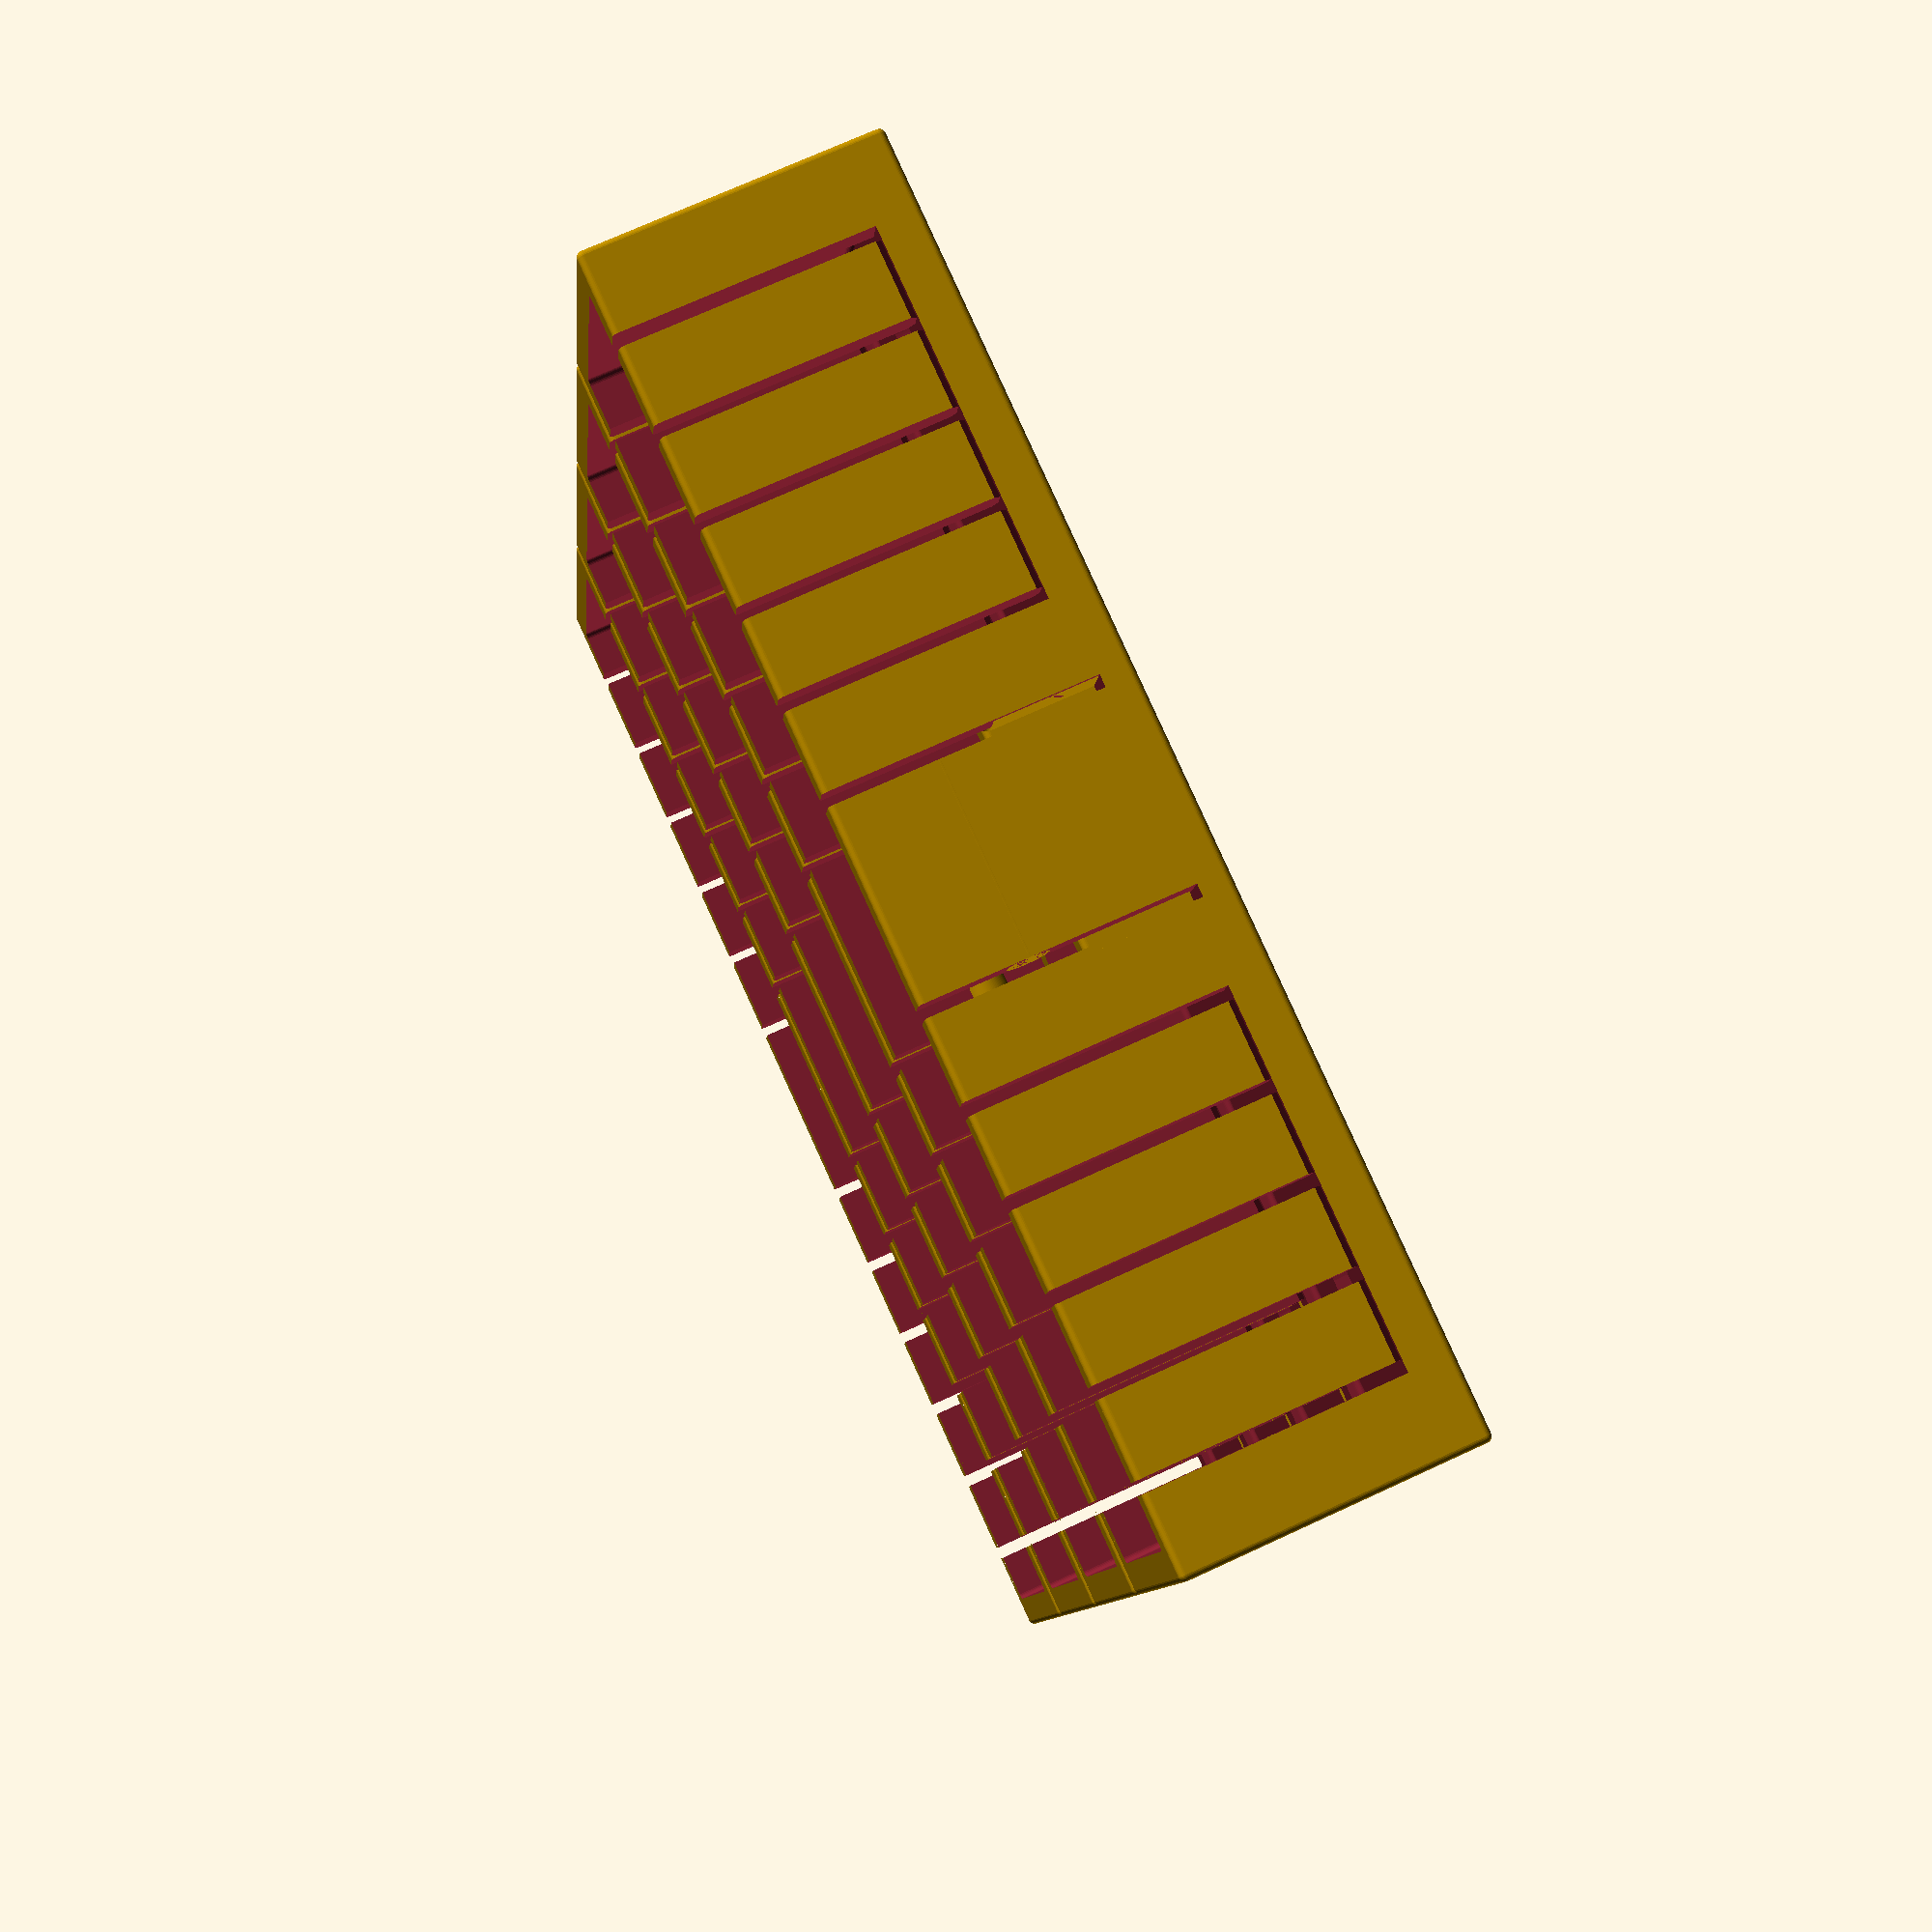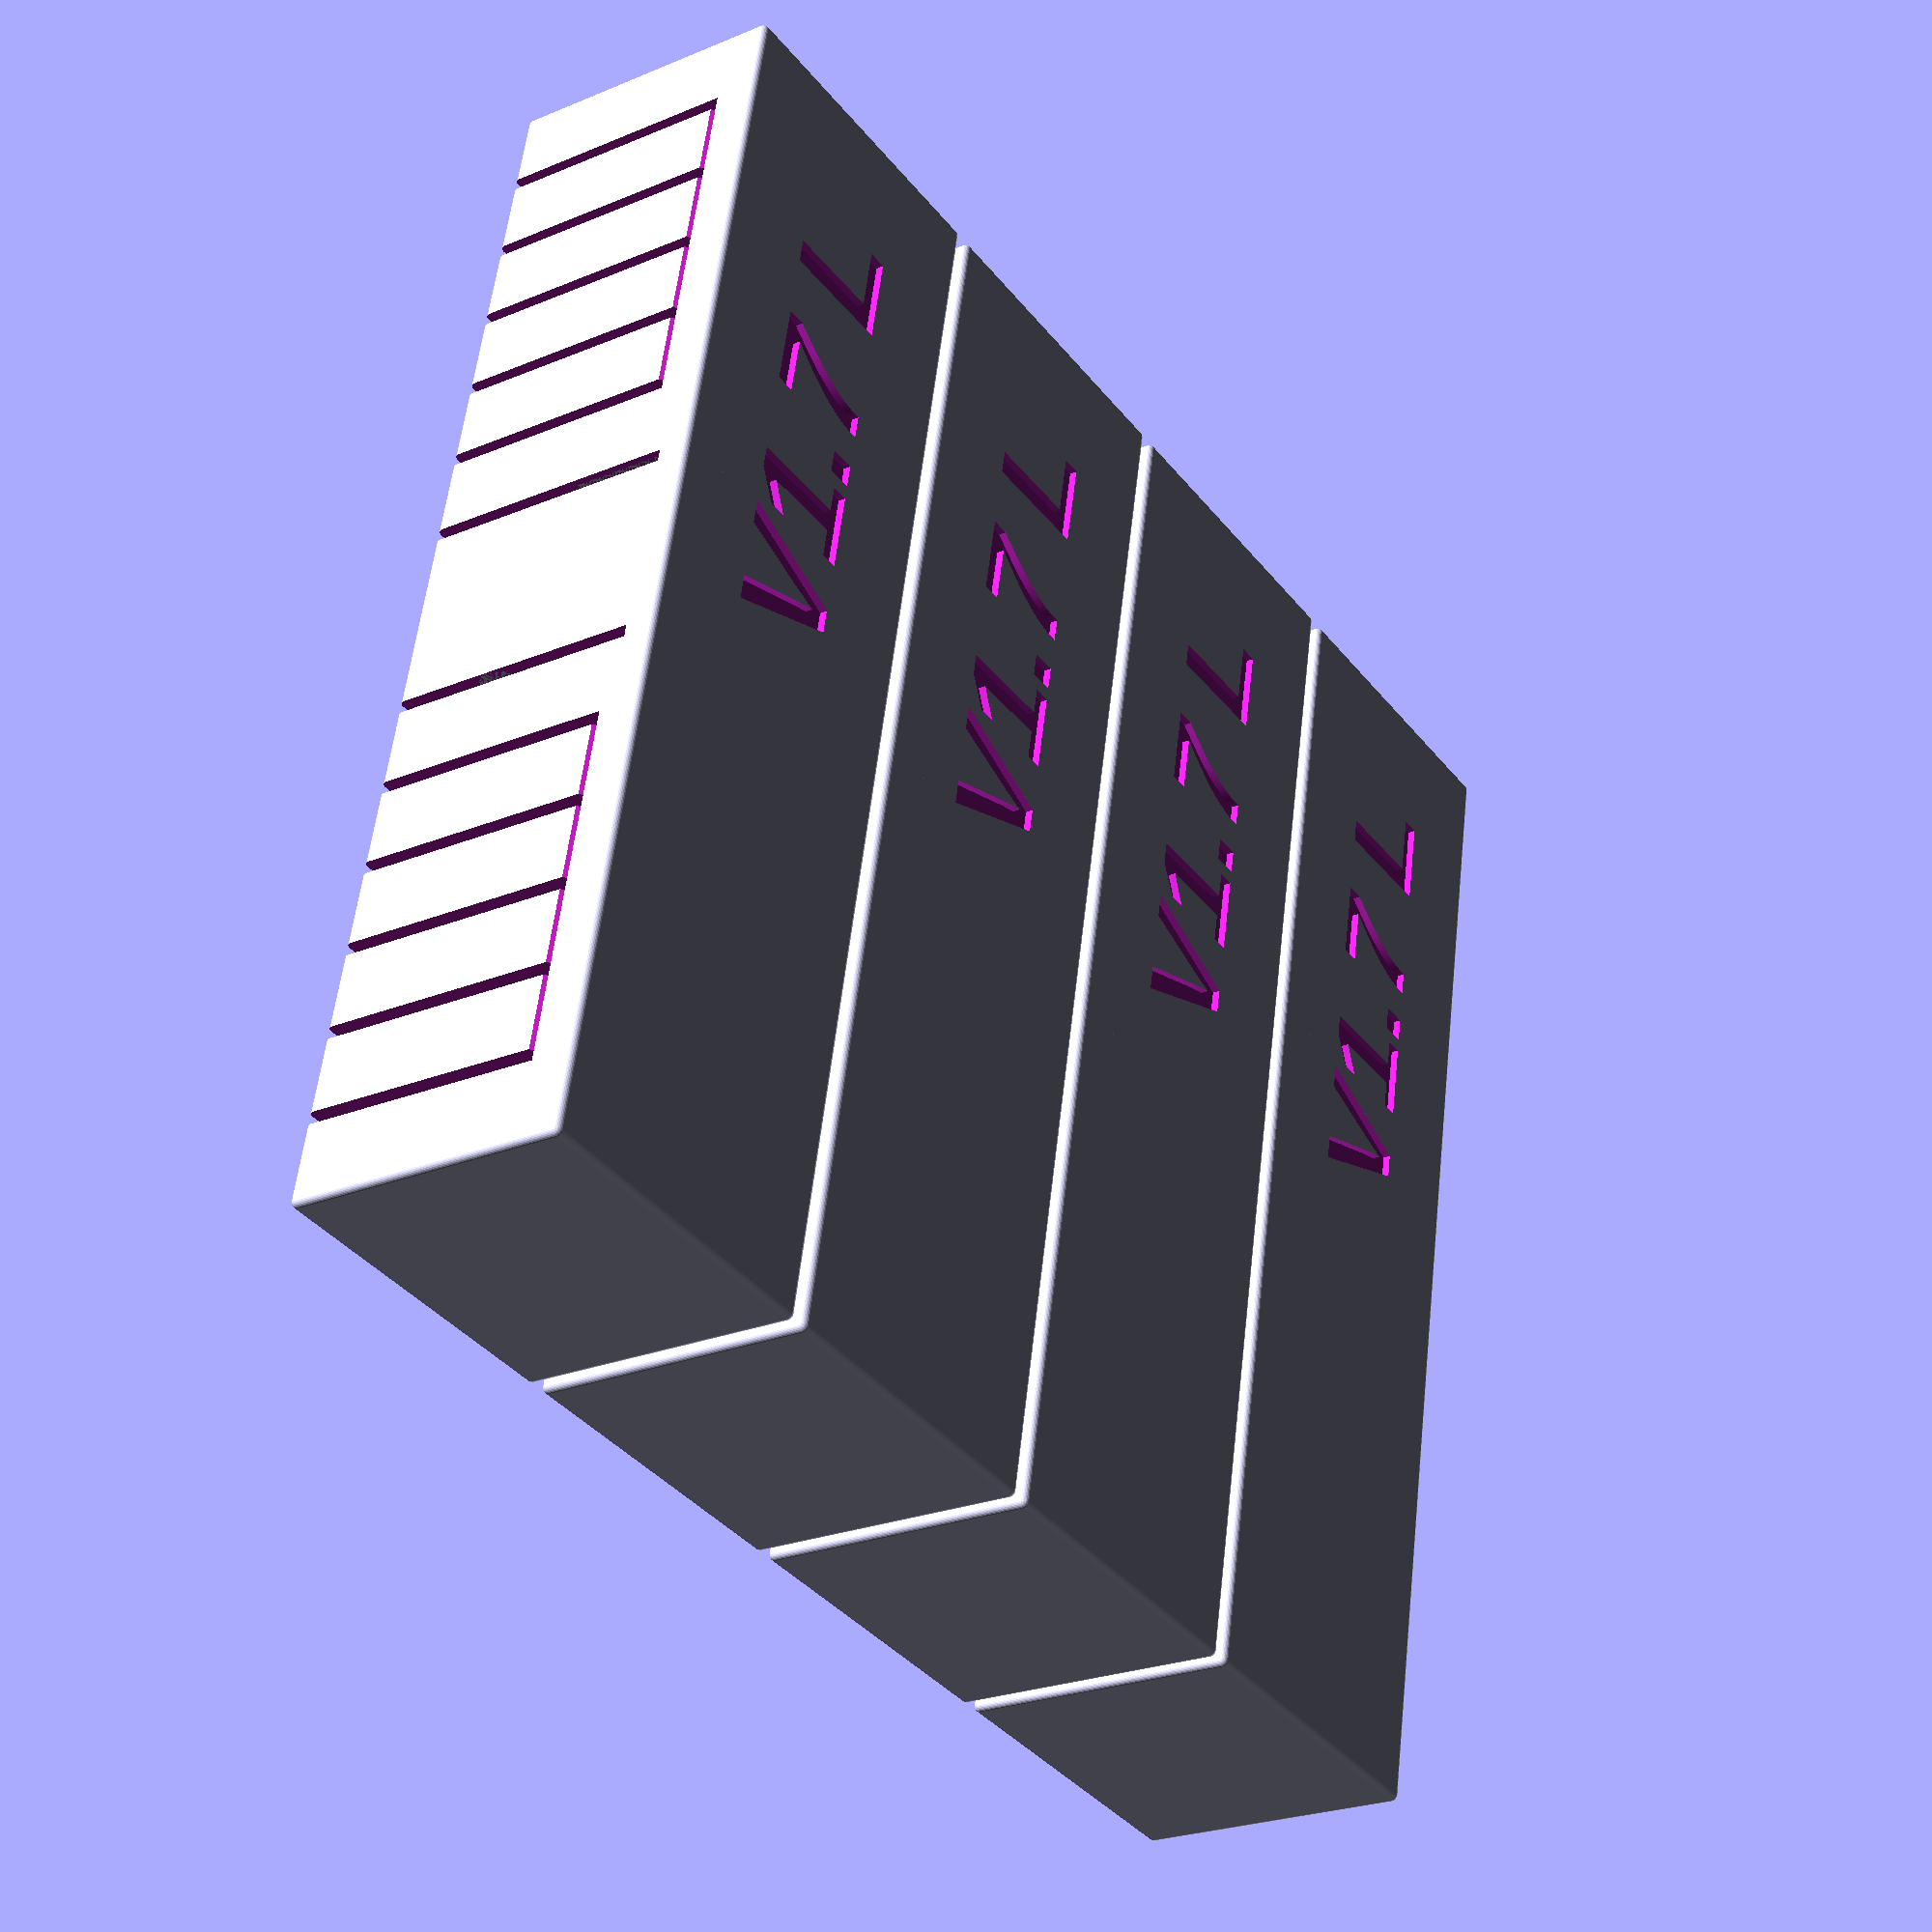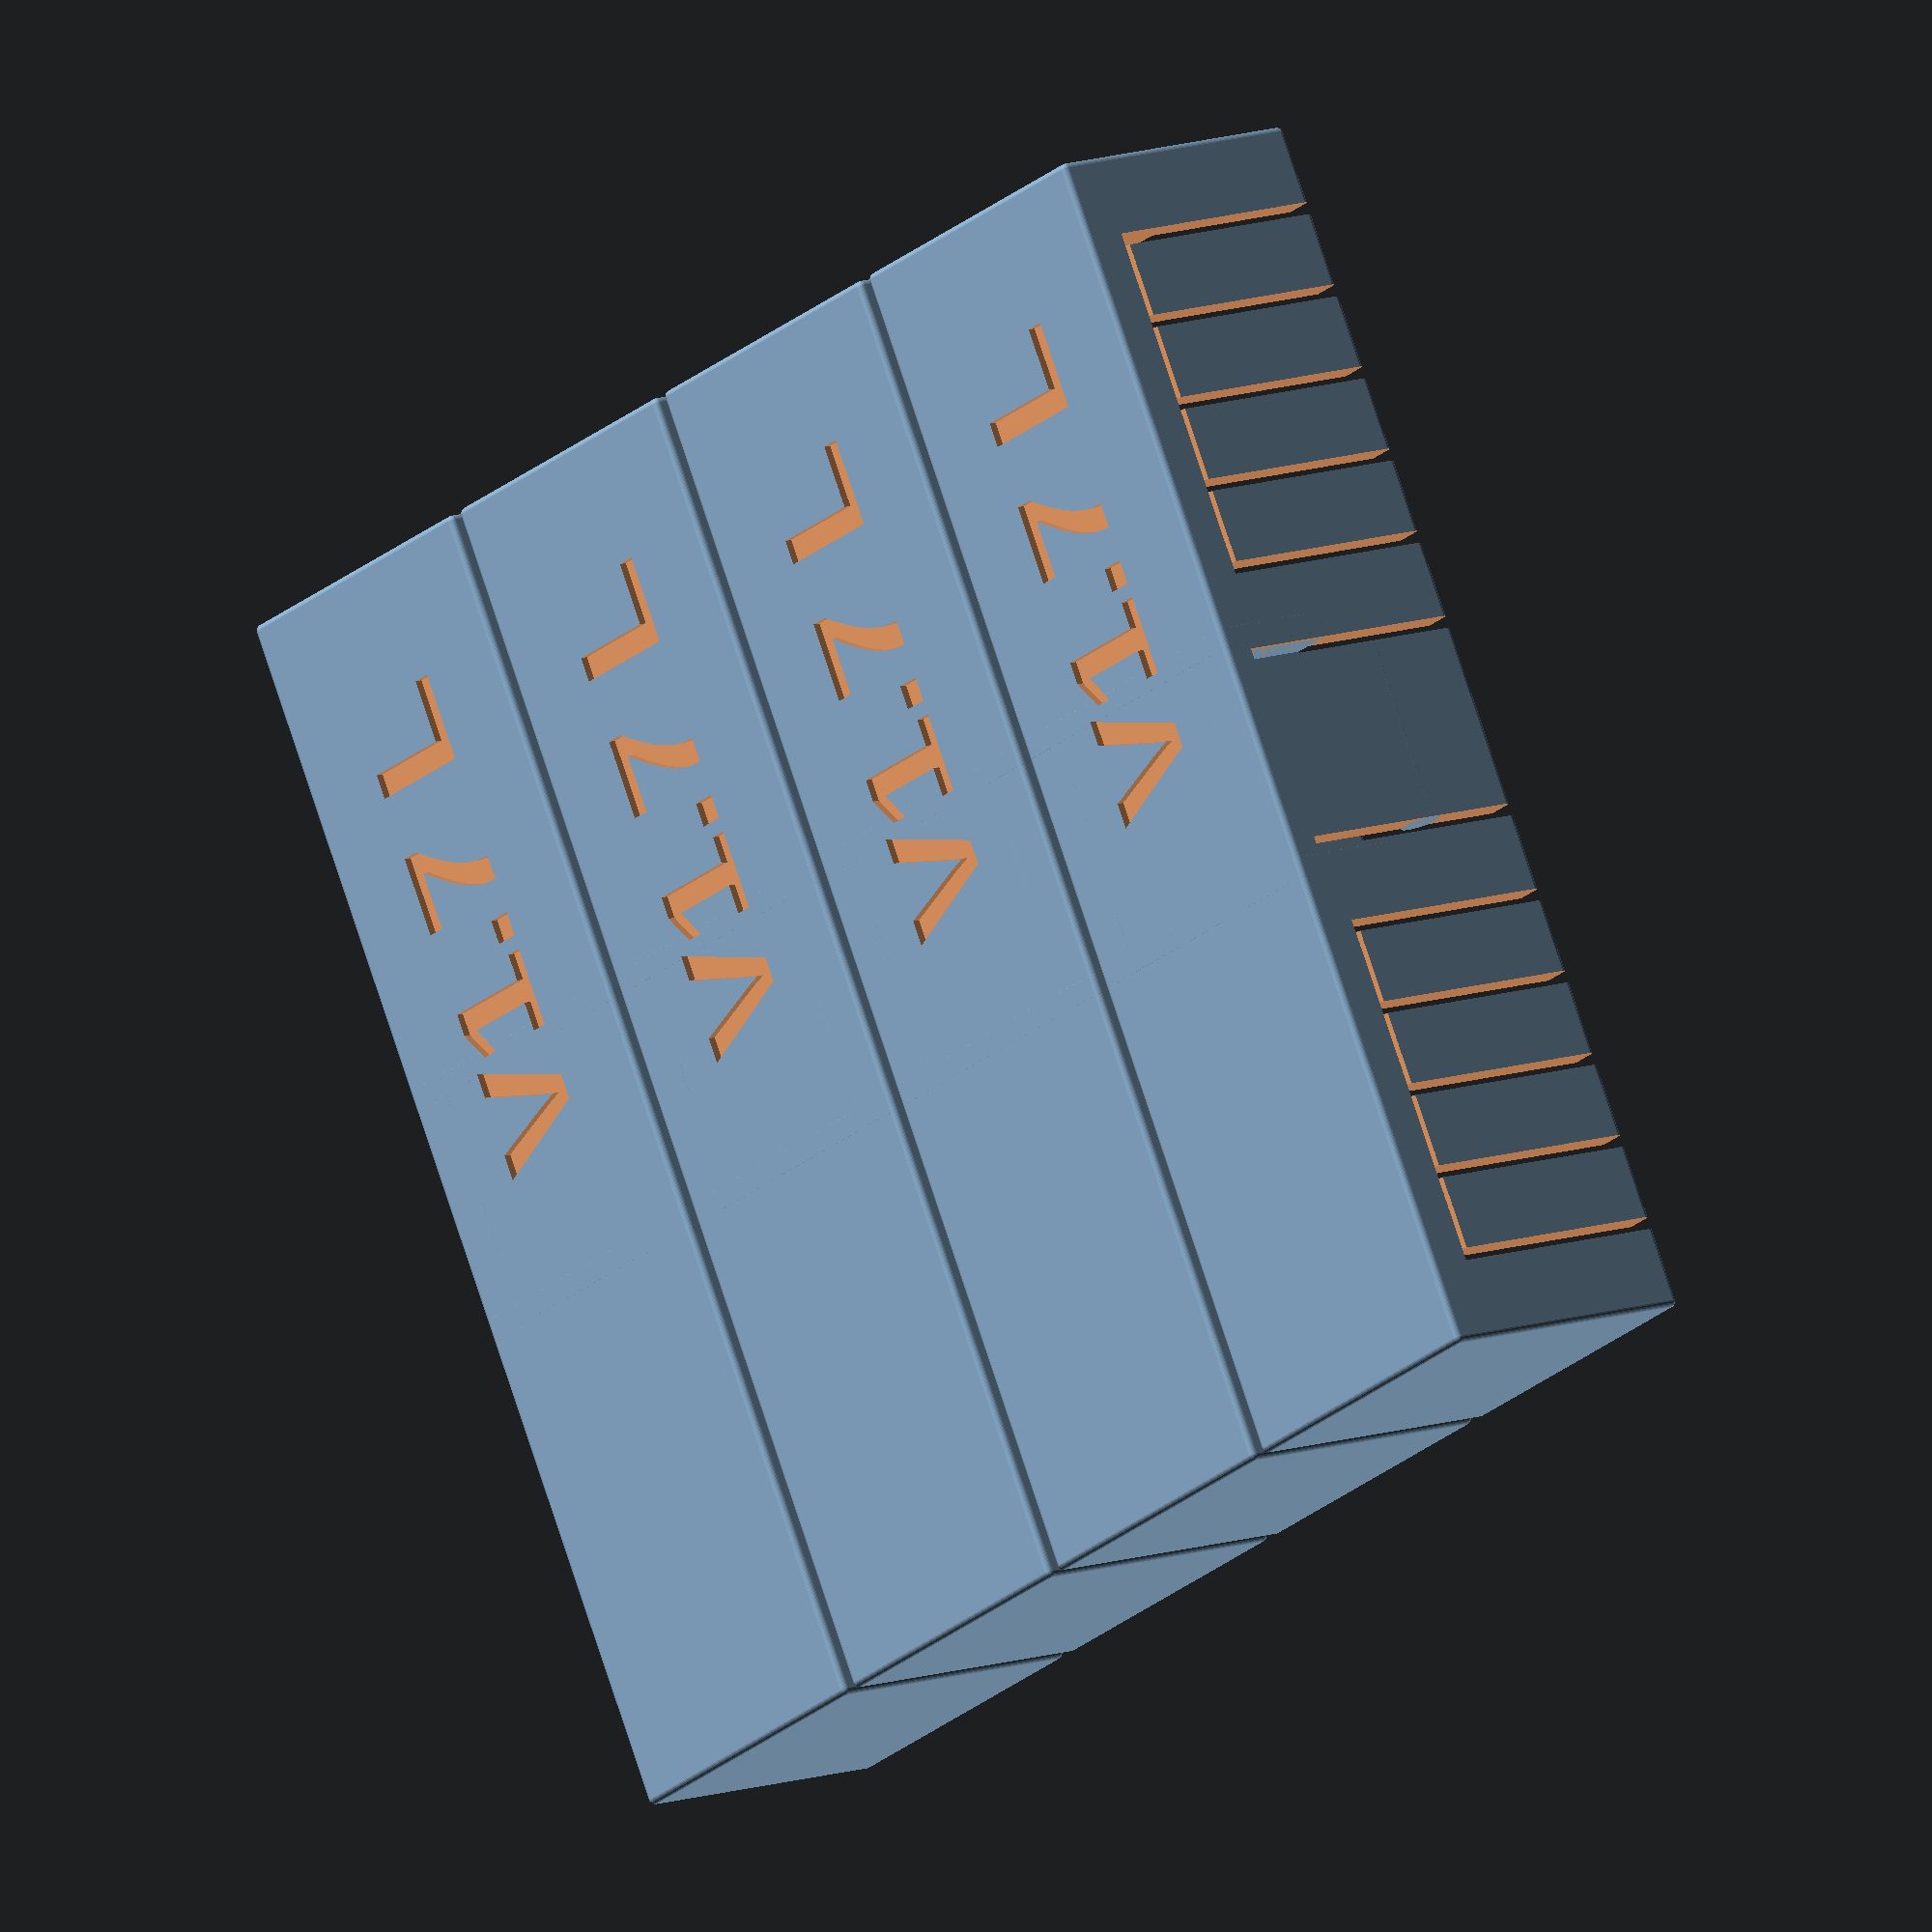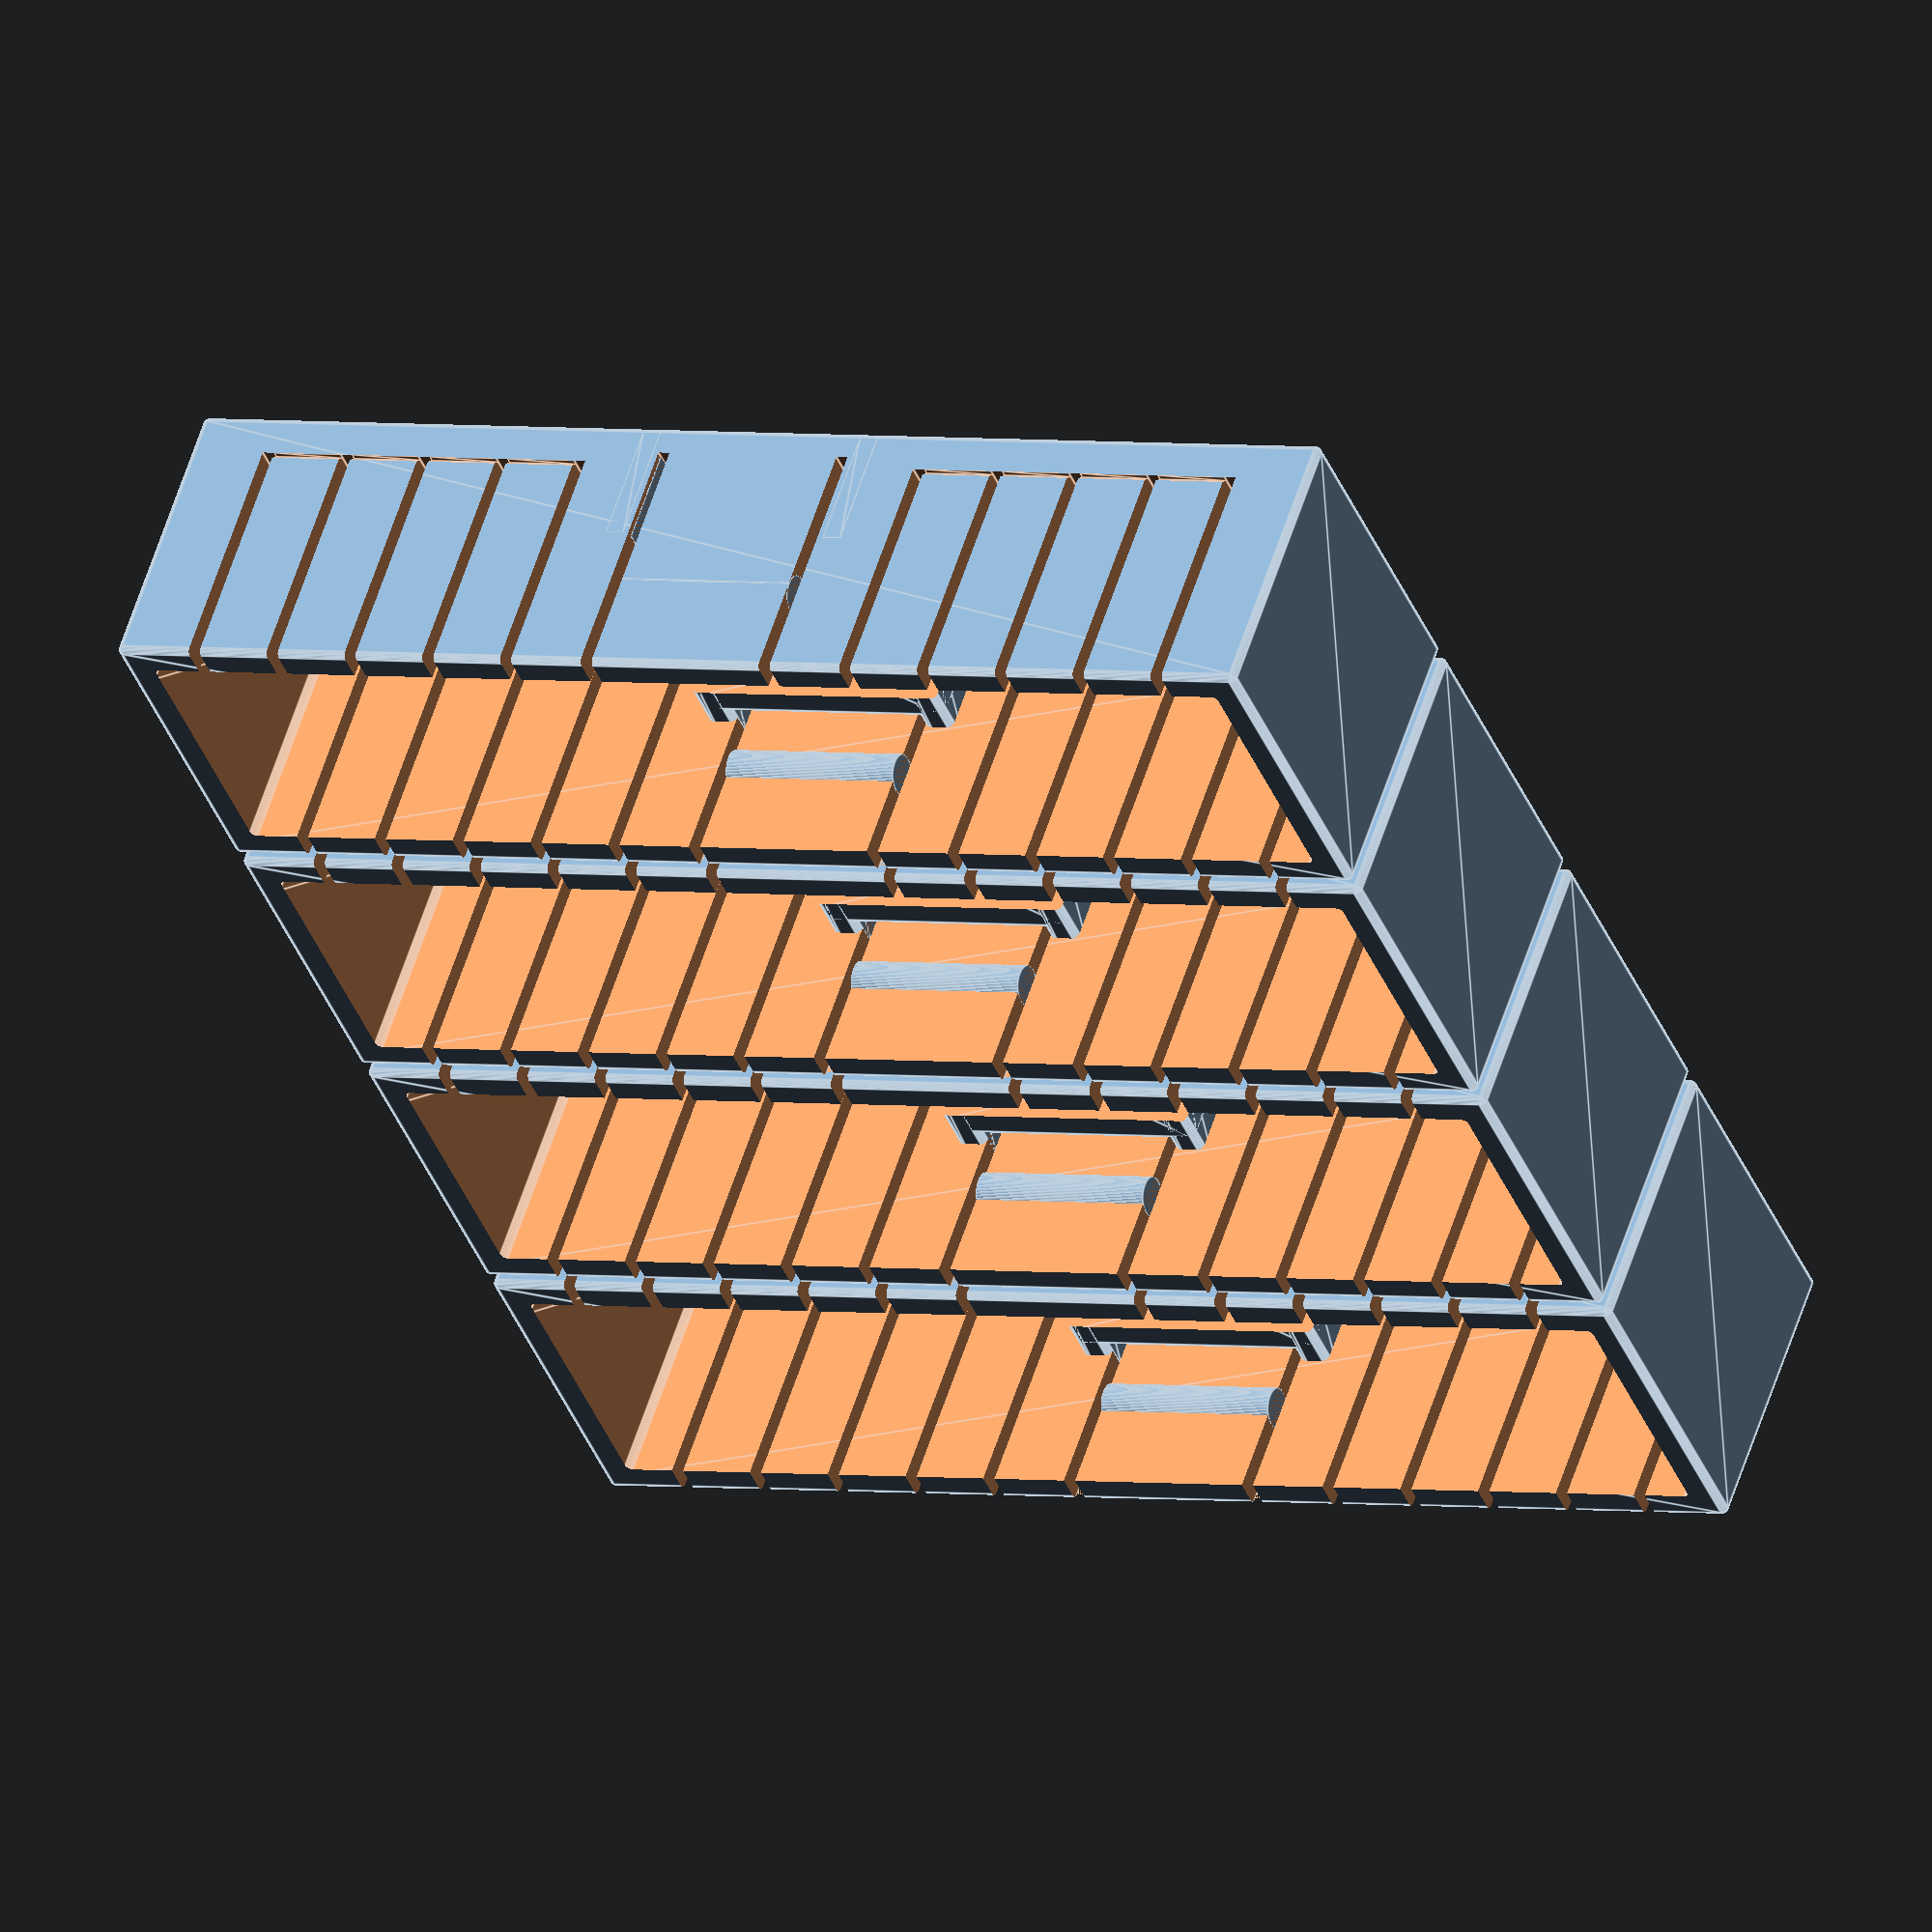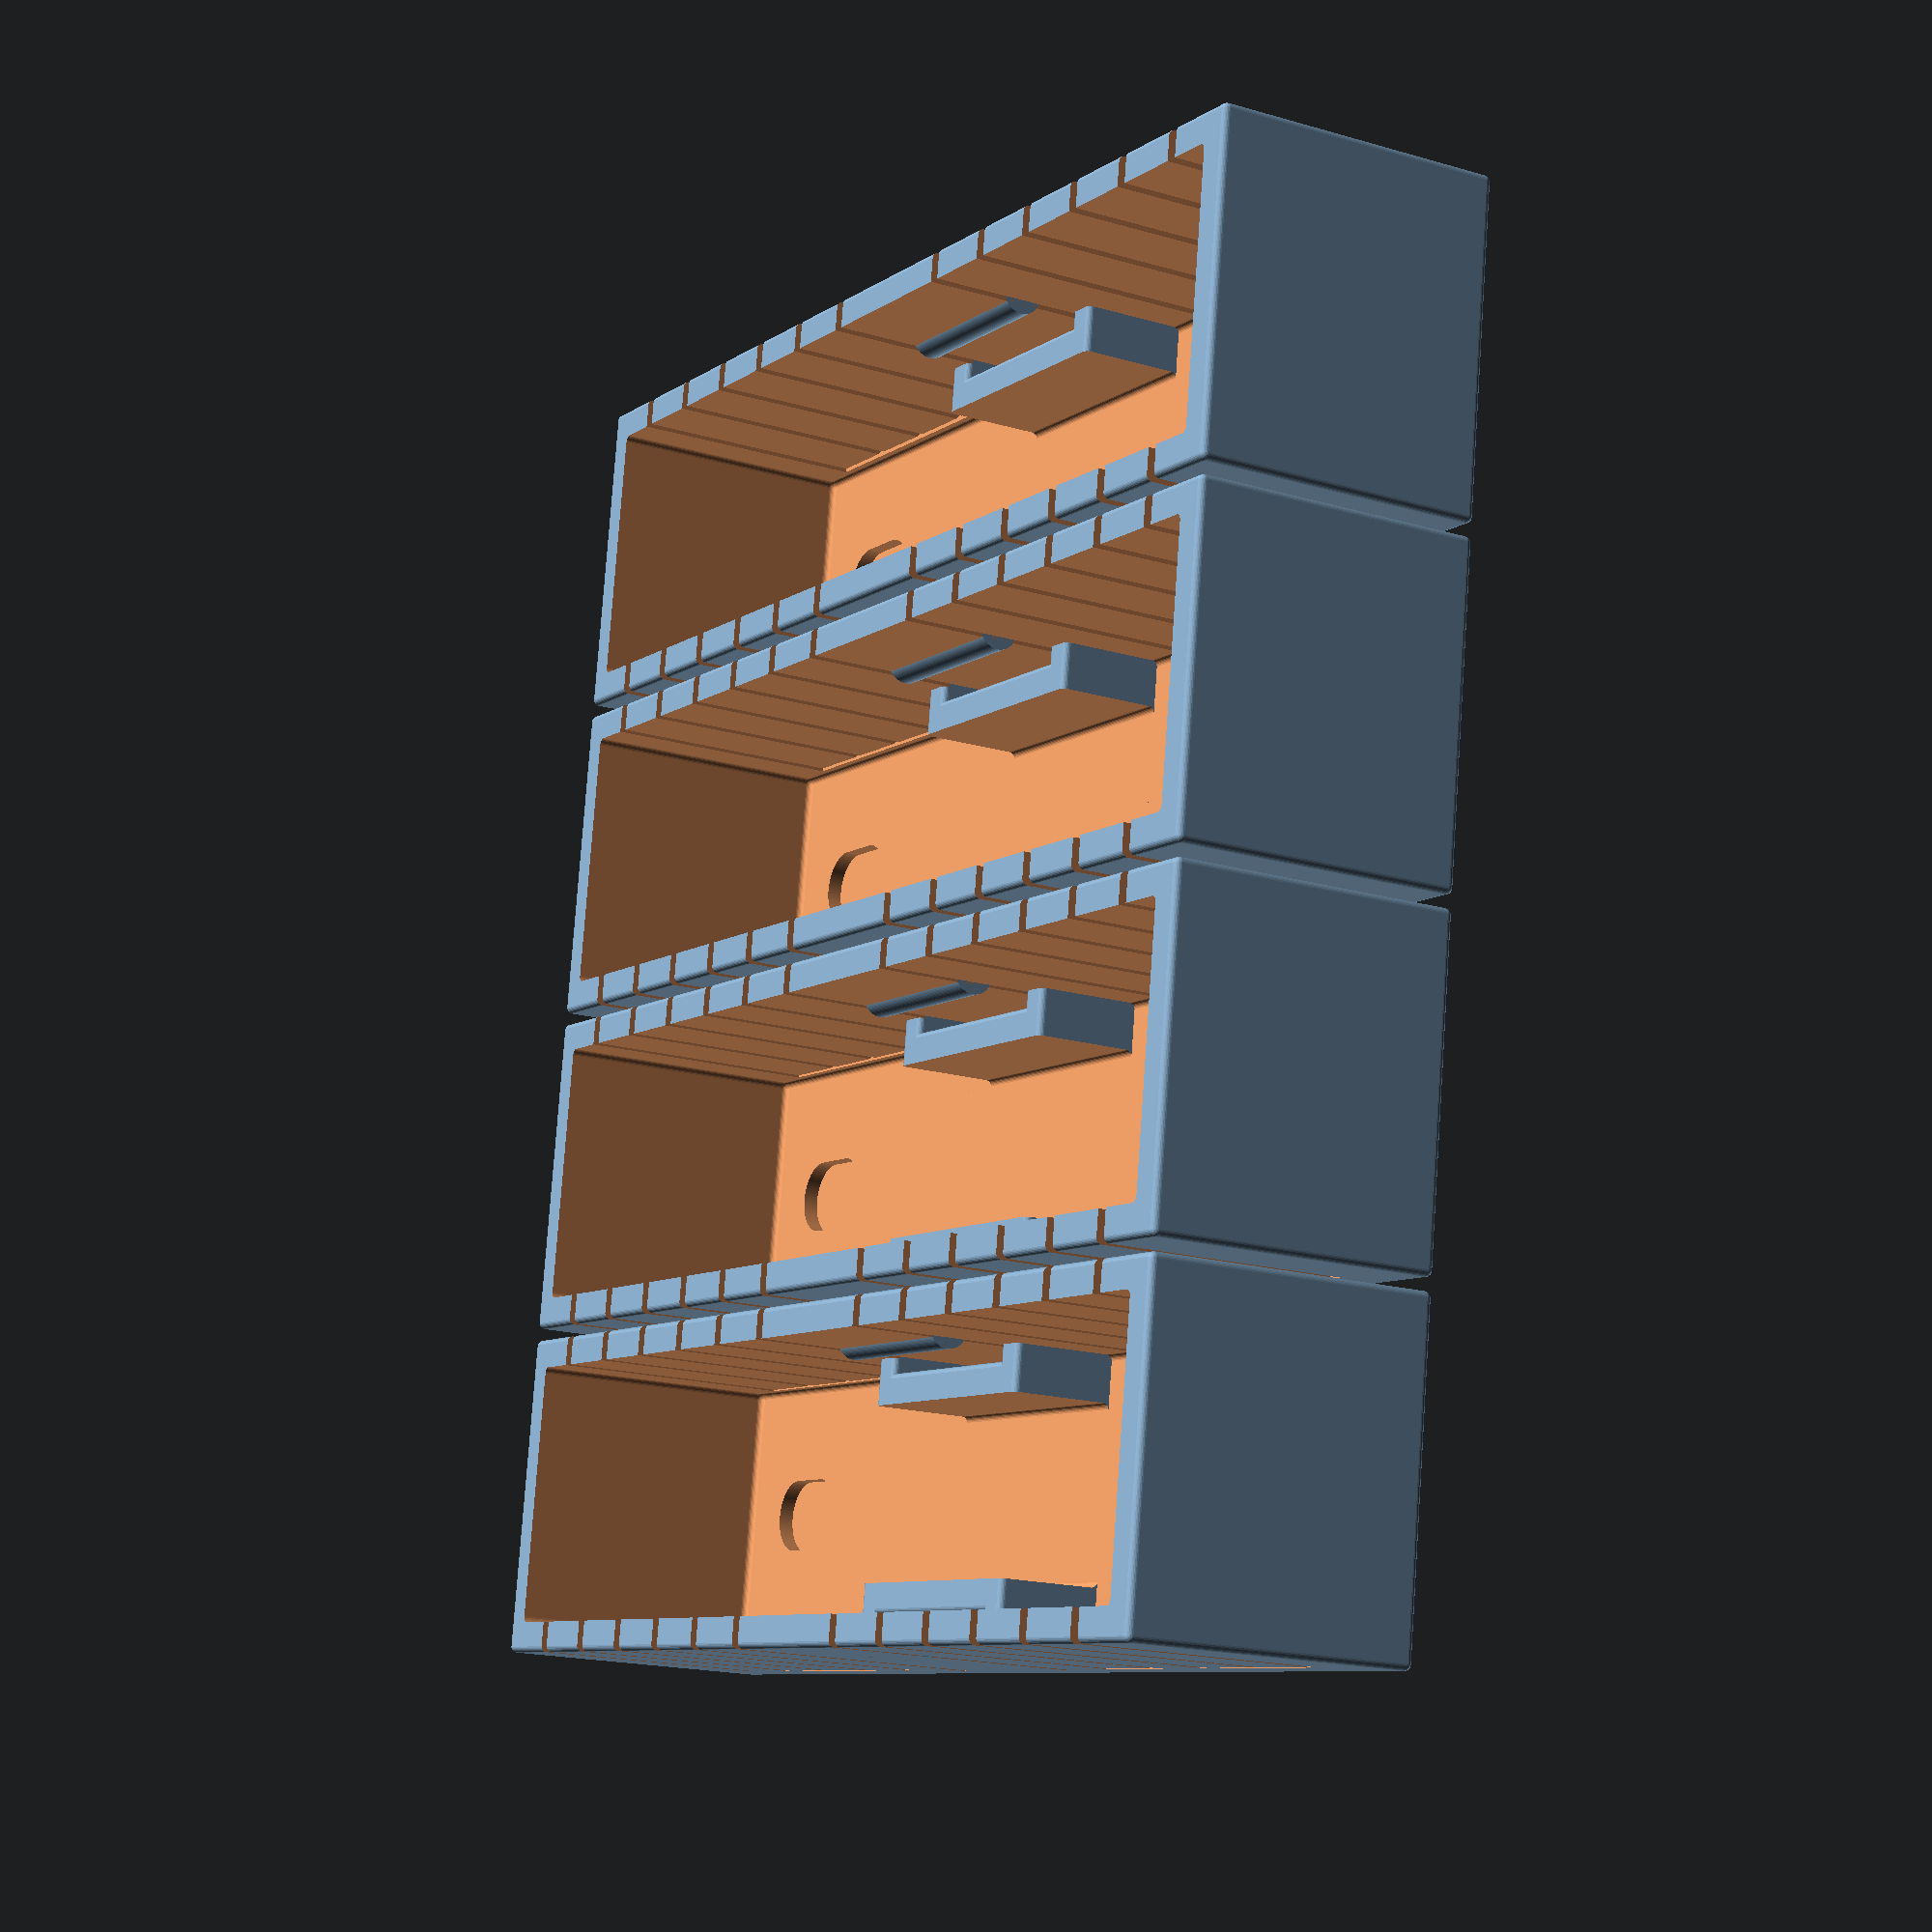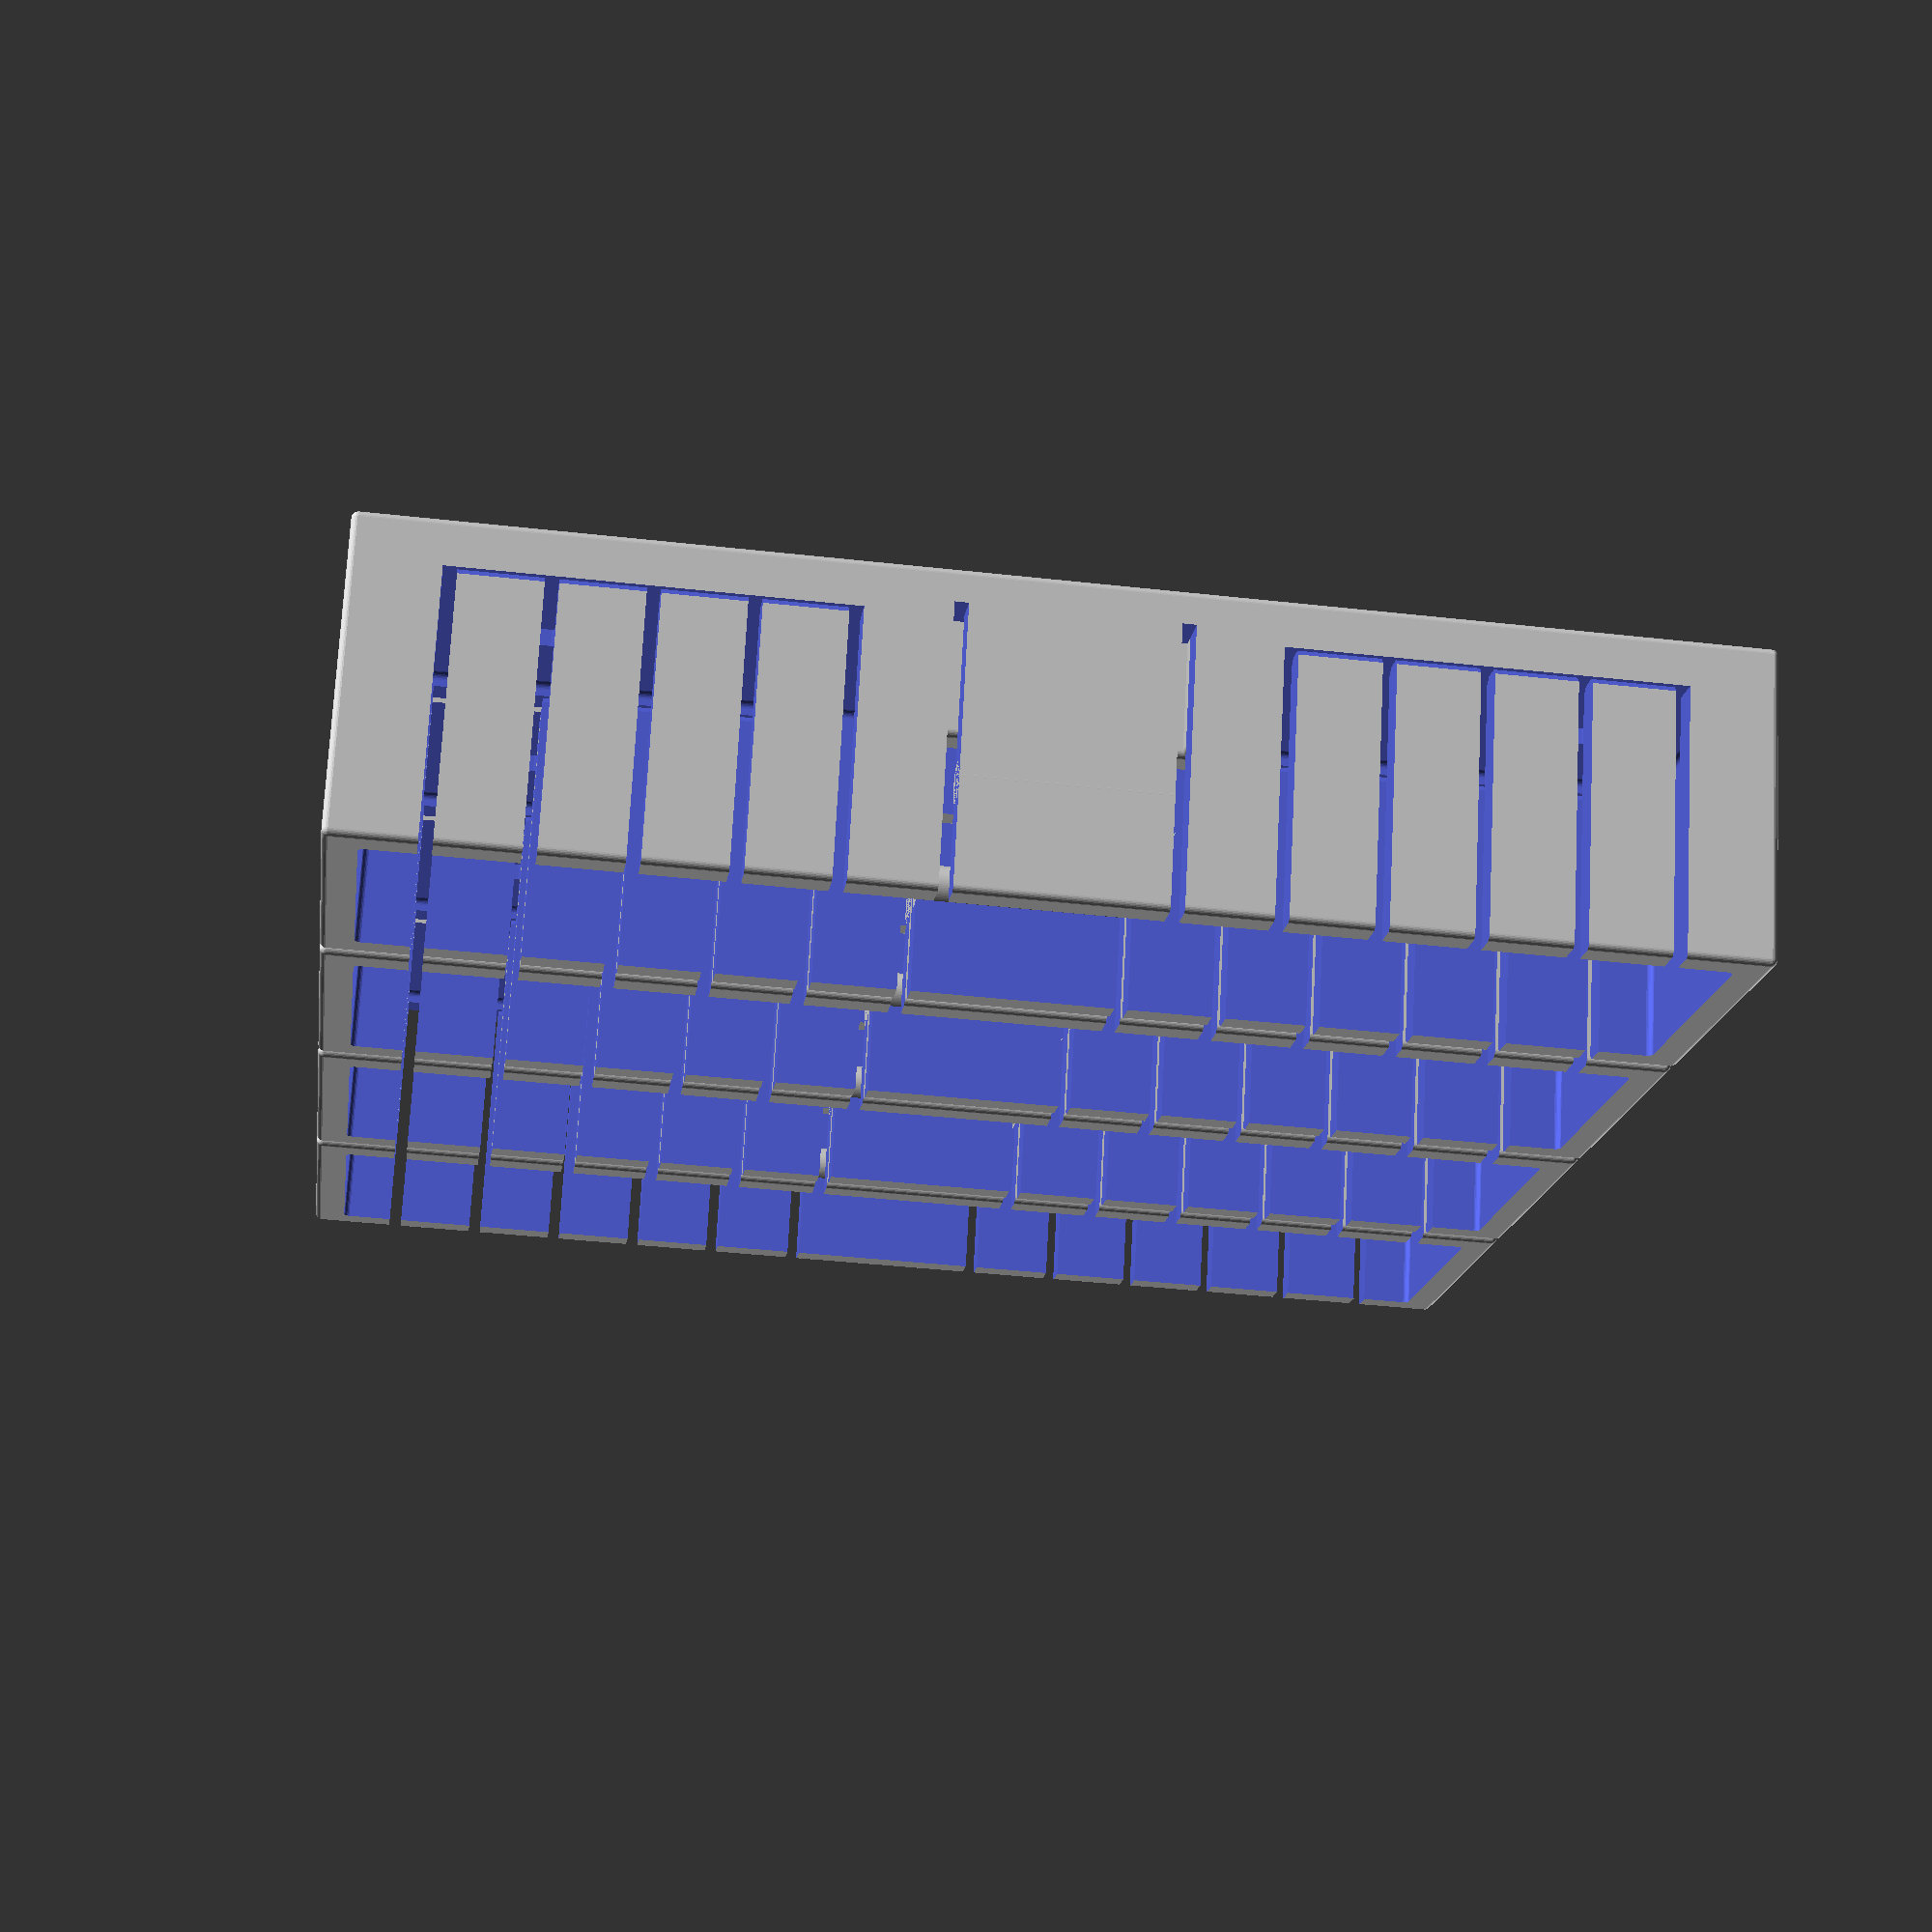
<openscad>
// Copyright 2023 Heikki Suonsivu
// Licensed under Creative Commons CC-BY-NC-SA, see https://creativecommons.org/licenses/by-nc-sa/4.0/
// For commercial licensing, please contact directly, hsu-3d@suonsivu.net, +358 40 551 9679

// version 1, 90.5 long, 20.2 wide
// version 2, 95.5 long, 21.2 wide, 2mm higher mid part
barversion=2;
howmany=4;

wall=2.5;

versiontext=(barversion==1) ? "V1.7 S" : "V1.7 L";
	     
textfont="Liberation Sans:style=Bold";
textdepth=wall/4;
textheight=10;
  
length=(barversion == 1) ? 90.5 : 95.5;
width=(barversion == 1) ? 20.2 : 21.7;
height=21;
holediameter=6;
holestart=5+holediameter/2;
holeend=15-holediameter/2;

cablecut=5;
cablecutwidth=6;
cablecutgap=1;
cableposition=1;
snapwidth=wall/5;

platethickness=2.5;

lockcut=length/2;
locklength=15;
lockcutsize=1;
locknotchdiameter=wall+0.75;
locknotchheight=(barversion == 1) ? 13 : 11;

xspread=length+wall+wall+1;
yspread=width+wall+wall+1;

$fn=90;

module triangle(x,y,z,mode) {
  if (mode==0) {
    translate([0,y,0]) rotate([90,0,0]) linear_extrude(height=y) polygon(points=[[0,0],[x,z],[x,0]]);
  } else if (mode==1) {
    translate([0,y,0]) rotate([90,0,0]) linear_extrude(height=y) polygon(points=[[0,0],[0,z],[x,z]]);
  } else if (mode==2) {
    translate([0,y,0]) rotate([90,0,0]) linear_extrude(height=y) polygon(points=[[0,0],[0,z],[x,0]]);
  } else if (mode==3) {
    translate([0,y,0]) rotate([90,0,0]) linear_extrude(height=y) polygon(points=[[0,z],[x,z],[x,0]]);
  } else if (mode==4) {
    translate([x,0,0]) rotate([0,0,90]) linear_extrude(height=z) polygon(points=[[0,0],[y,x],[y,0]]);
  } else if (mode==5) {
    translate([x,0,0]) rotate([0,0,90]) linear_extrude(height=z) polygon(points=[[0,0],[0,x],[y,x]]);
  } else if (mode==6) {
    translate([x,0,0]) rotate([0,0,90]) linear_extrude(height=z) polygon(points=[[0,0],[0,x],[y,0]]);
  } else if (mode==7) {
    translate([x,0,0]) rotate([0,0,90]) linear_extrude(height=z) polygon(points=[[0,x],[y,x],[y,0]]);
  } else if (mode==8) {
    translate([0,0,z]) rotate([0,90,0]) linear_extrude(height=x) polygon(points=[[0,0],[z,y],[z,0]]);
  } else if (mode==9) {
    translate([0,0,z]) rotate([0,90,0]) linear_extrude(height=x) polygon(points=[[0,0],[0,y],[z,y]]);
  } else if (mode==10) {
    translate([0,0,z]) rotate([0,90,0]) linear_extrude(height=x) polygon(points=[[0,0],[0,y],[z,0]]);
  } else if (mode==11) {
    translate([0,0,z]) rotate([0,90,0]) linear_extrude(height=x) polygon(points=[[0,y],[z,y],[z,0]]);
  }
}

module roundedbox(x,y,z) {
  smallcornerdiameter=1;
  f=30;
  hull() {
    translate([smallcornerdiameter/2,smallcornerdiameter/2,smallcornerdiameter/2]) sphere(d=smallcornerdiameter,$fn=f);
    translate([smallcornerdiameter/2,y-smallcornerdiameter/2,smallcornerdiameter/2]) sphere(d=smallcornerdiameter,$fn=f);
    translate([x-smallcornerdiameter/2,smallcornerdiameter/2,smallcornerdiameter/2]) sphere(d=smallcornerdiameter,$fn=f);
    translate([x-smallcornerdiameter/2,y-smallcornerdiameter/2,smallcornerdiameter/2]) sphere(d=smallcornerdiameter,$fn=f);
    translate([smallcornerdiameter/2,smallcornerdiameter/2,z-smallcornerdiameter/2]) sphere(d=smallcornerdiameter,$fn=f);
    translate([smallcornerdiameter/2,y-smallcornerdiameter/2,z-smallcornerdiameter/2]) sphere(d=smallcornerdiameter,$fn=f);
    translate([x-smallcornerdiameter/2,smallcornerdiameter/2,z-smallcornerdiameter/2]) sphere(d=smallcornerdiameter,$fn=f);
    translate([x-smallcornerdiameter/2,y-smallcornerdiameter/2,z-smallcornerdiameter/2]) sphere(d=smallcornerdiameter,$fn=f);
  }
}

module cablecutsnap(x) {
  translate([wall+x-cablecutgap,-1,wall+cableposition]) cube([cablecutgap,width+wall*2+2,height+1]);
  translate([wall+x+cablecutwidth,-1,wall+cableposition]) cube([cablecutgap,width+wall*2+2,height+1]);

  translate([wall+x-0.01,wall-snapwidth,wall+cableposition]) triangle(cablecutwidth+0.02,snapwidth+0.02,snapwidth,11);
  translate([wall+x-0.01,wall+width-0.01,wall+cableposition]) triangle(cablecutwidth+0.02,snapwidth+0.02,snapwidth,8);
  
  translate([wall+x-0.01,-0.01,wall+cableposition]) triangle(cablecutwidth+0.02,snapwidth+0.02,snapwidth,8);
  translate([wall+x-0.01,wall+width+wall-snapwidth+0.01,wall+cableposition]) triangle(cablecutwidth+0.02,snapwidth+0.02,snapwidth,11);
}

module batterycover() {
  difference() {
    union() {
      difference() {
	union() {
	  difference() {
	    roundedbox(length+wall*2,width+wall*2,height+wall);
	    translate([wall,wall,wall]) roundedbox(length,width,height+1);
	  }
	}

	hull() {
	  translate([wall+holestart,wall+width/2,wall/2]) cylinder(h=wall+1,d=holediameter);
	  translate([wall+holeend,wall+width/2,wall/2]) cylinder(h=wall+1,d=holediameter);
	}
	hull() {
	  translate([wall+length-holestart,wall+width/2,wall/2]) cylinder(h=wall+1,d=holediameter);
	  translate([wall+length-holeend,wall+width/2,wall/2]) cylinder(h=wall+1,d=holediameter);
	}

	cablecutsnap(cablecut);
	cablecutsnap(cablecut+cablecutwidth+cablecutgap);
	cablecutsnap(cablecut+2*(cablecutwidth+cablecutgap));
	cablecutsnap(cablecut+3*(cablecutwidth+cablecutgap));
	//	cablecutsnap(cablecut+4*(cablecutwidth+cablecutgap));
    
	cablecutsnap(length-cablecut-cablecutwidth);
	cablecutsnap(length-cablecut-cablecutwidth-cablecutwidth-cablecutgap);
	cablecutsnap(length-cablecut-cablecutwidth-2*(cablecutwidth+cablecutgap));
	cablecutsnap(length-cablecut-cablecutwidth-3*(cablecutwidth+cablecutgap));
	//	cablecutsnap(length-cablecut-cablecutwidth-4*(cablecutwidth+cablecutgap));
    
	translate([wall+lockcut-locklength/2-lockcutsize,-1,wall]) cube([lockcutsize,wall+width+wall+1,height+1]);
	translate([wall+lockcut+locklength/2,-1,wall]) cube([lockcutsize,wall+width+wall+1,height+1]);
      }

      translate([wall+lockcut-locklength/2,locknotchdiameter/2,wall+locknotchheight+locknotchdiameter/2]) rotate([0,90,0]) cylinder(h=locklength,d=locknotchdiameter);
      translate([wall+lockcut-locklength/2,wall*2+width-locknotchdiameter/2,wall+locknotchheight+locknotchdiameter/2]) rotate([0,90,0]) cylinder(h=locklength,d=locknotchdiameter);

      difference() {
	union() {
	  translate([wall+length/2-locklength/2-cablecutgap-wall,wall*1.5,0]) roundedbox(locklength+2*cablecutgap+2*wall,width-wall,wall+locknotchheight-platethickness);
	  translate([wall+length/2-locklength/2-cablecutgap-wall,0,0]) roundedbox(wall,wall+width+wall,wall+locknotchheight-platethickness);
	  translate([wall+length/2+locklength/2+cablecutgap,0,0]) roundedbox(wall,wall+width+wall,wall+locknotchheight-platethickness);
	}
	translate([length/2-locklength/2-cablecutwidth,wall*2.5,wall]) roundedbox(locklength+2*cablecutwidth+2*wall,width-3*wall,wall+locknotchheight-platethickness);
      }
    }
    translate([wall+length/2,wall+width/2,textdepth-0.01]) rotate([0,180,0]) linear_extrude(height=textdepth) text(text = str(versiontext), font = textfont, size=textheight, valign="center");
  }
}

batterycover();
if (howmany > 1) translate([0,yspread,0]) batterycover();
if (howmany > 2) translate([0,yspread*2,0]) batterycover();
if (howmany > 3) translate([0,yspread*3,0]) batterycover();
if (howmany > 4) translate([0,yspread*4,0]) batterycover();
if (howmany > 5) translate([0,yspread*5,0]) batterycover();
if (howmany > 6) translate([0,yspread*6,0]) batterycover();
if (howmany > 7) translate([0,yspread*7,0]) batterycover();
if (howmany > 8) translate([xspread,0,0]) batterycover();
if (howmany > 9) translate([xspread,yspread,0]) batterycover();
if (howmany > 10) translate([xspread,yspread*2,0]) batterycover();
if (howmany > 11) translate([xspread,yspread*3,0]) batterycover();
if (howmany > 12) translate([xspread,yspread*4,0]) batterycover();
if (howmany > 13) translate([xspread,yspread*5,0]) batterycover();
if (howmany > 14) translate([xspread,yspread*6,0]) batterycover();
if (howmany > 15) translate([xspread,yspread*7,0]) batterycover();



</openscad>
<views>
elev=289.0 azim=10.8 roll=65.1 proj=p view=wireframe
elev=204.2 azim=258.6 roll=55.3 proj=p view=solid
elev=349.0 azim=118.1 roll=228.3 proj=o view=solid
elev=303.6 azim=157.9 roll=17.4 proj=o view=edges
elev=197.8 azim=8.1 roll=120.0 proj=p view=solid
elev=107.1 azim=187.5 roll=177.0 proj=p view=solid
</views>
